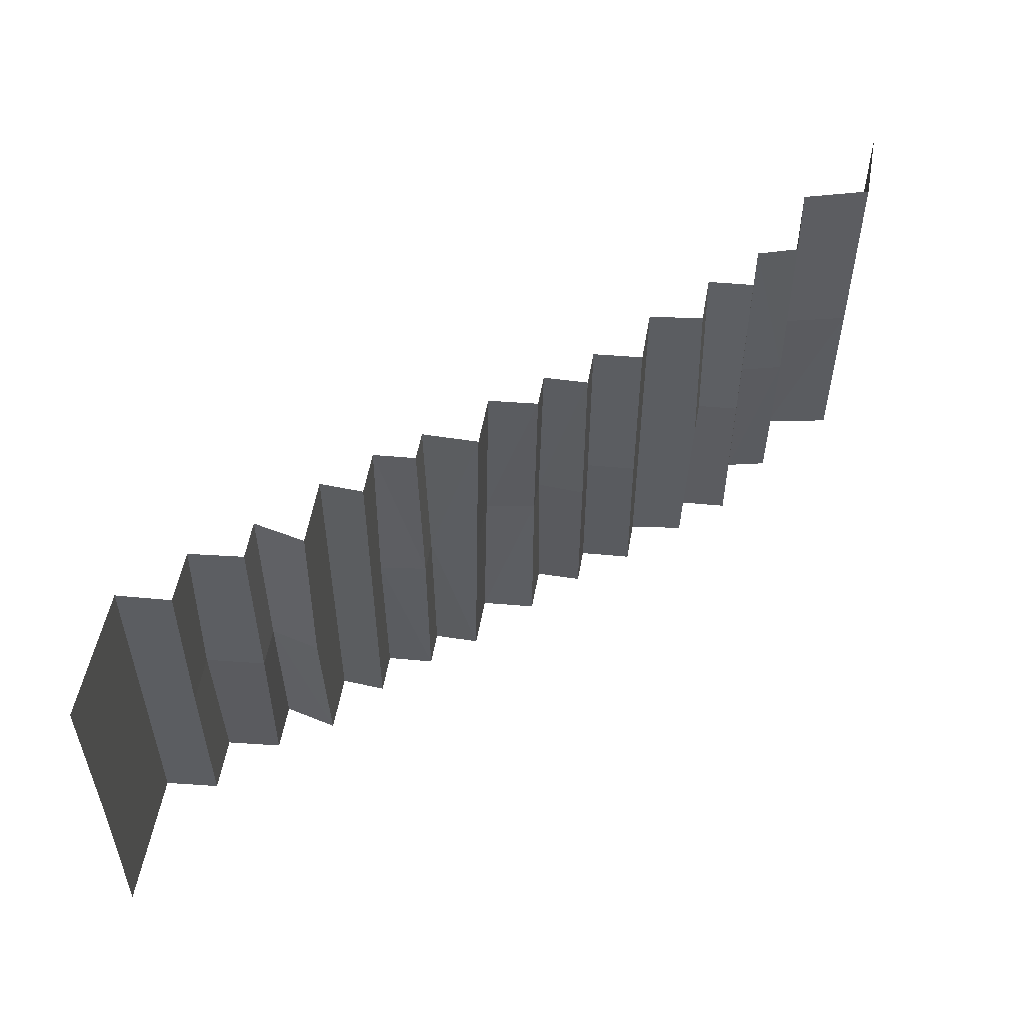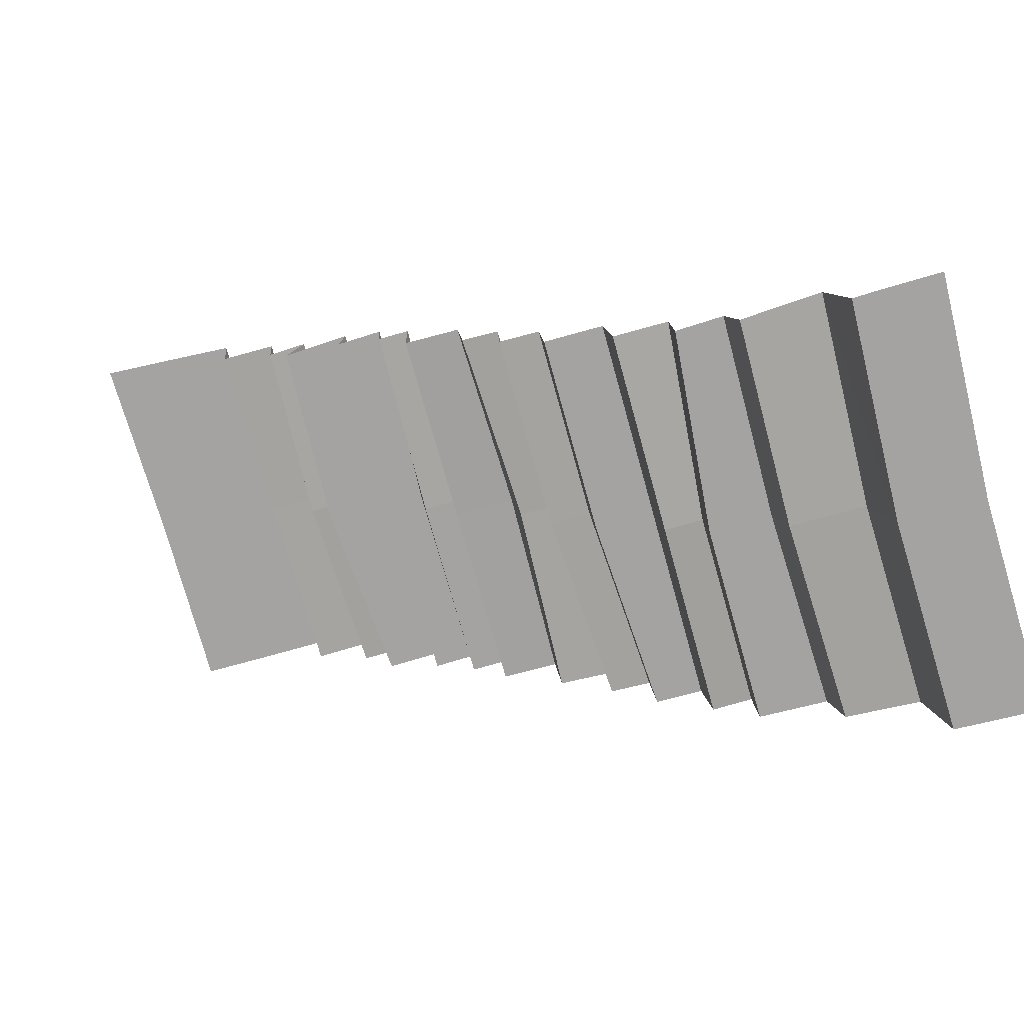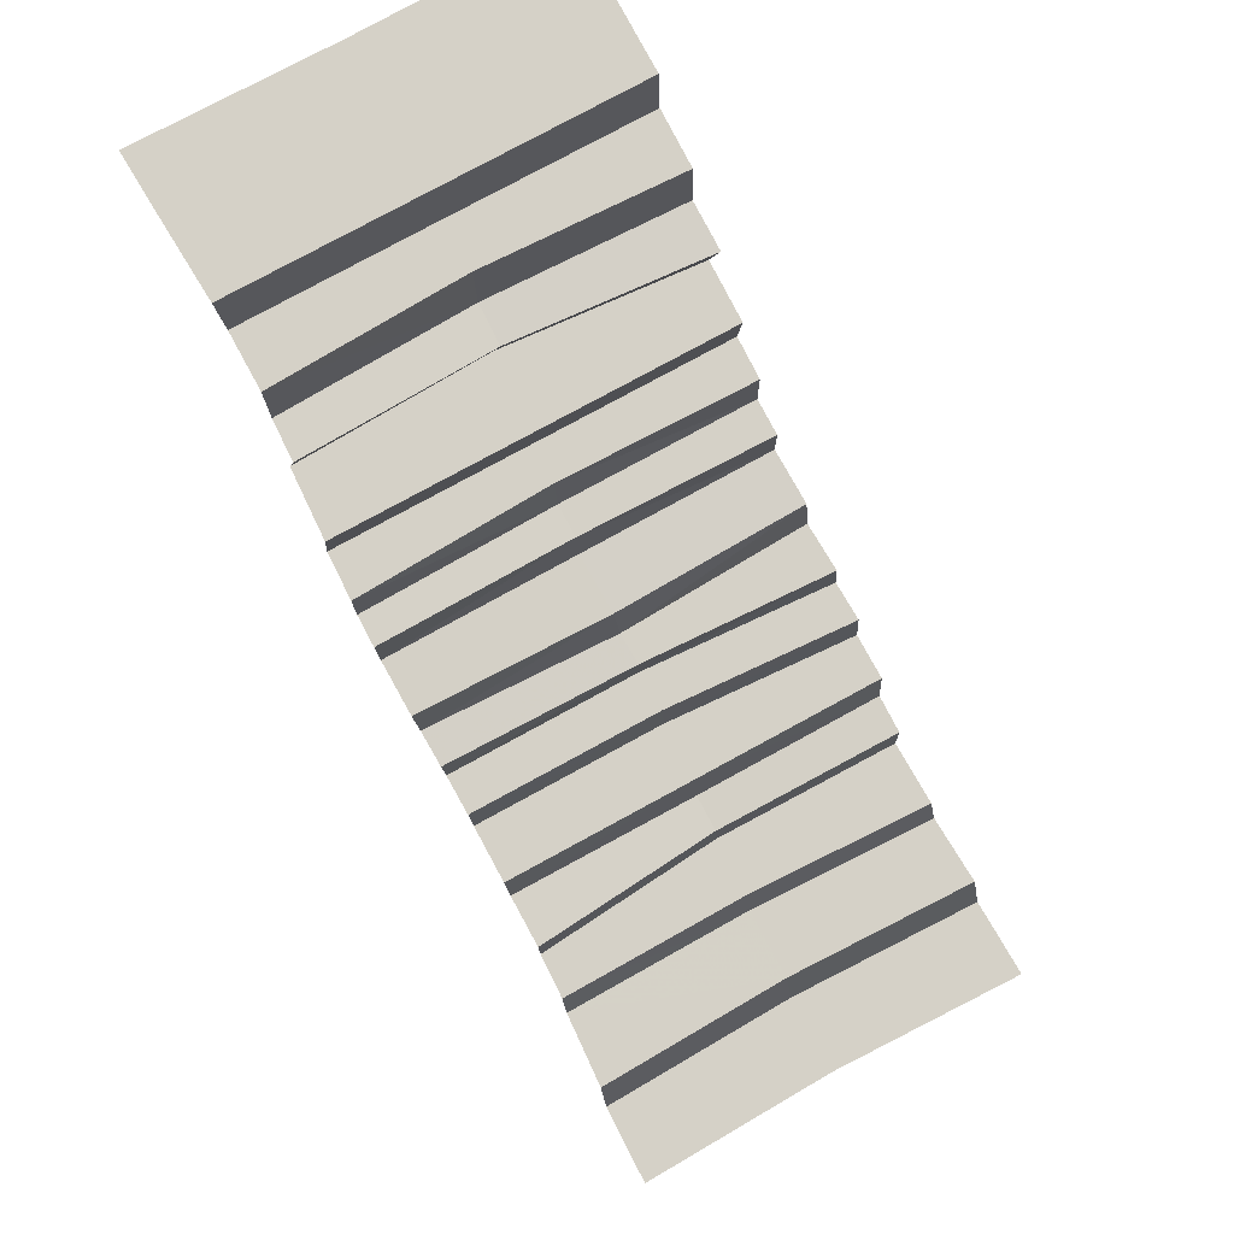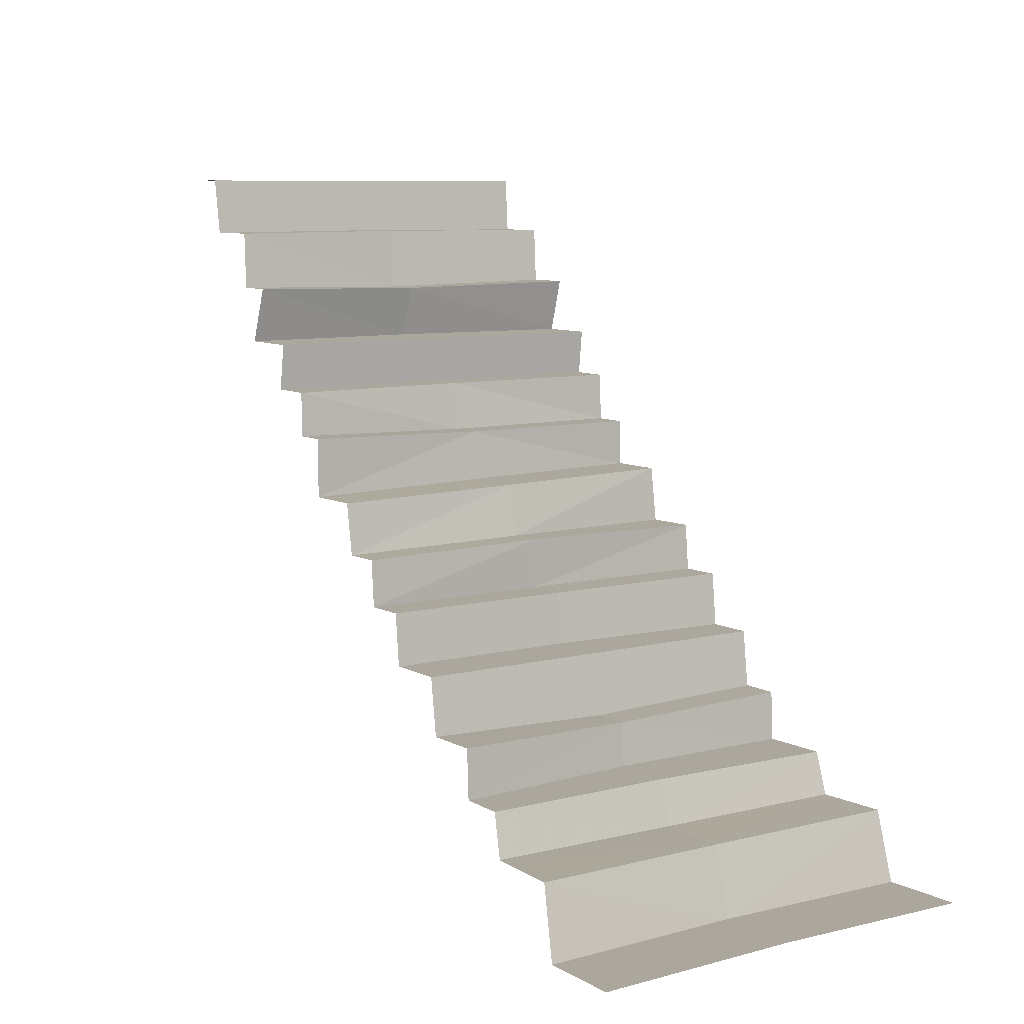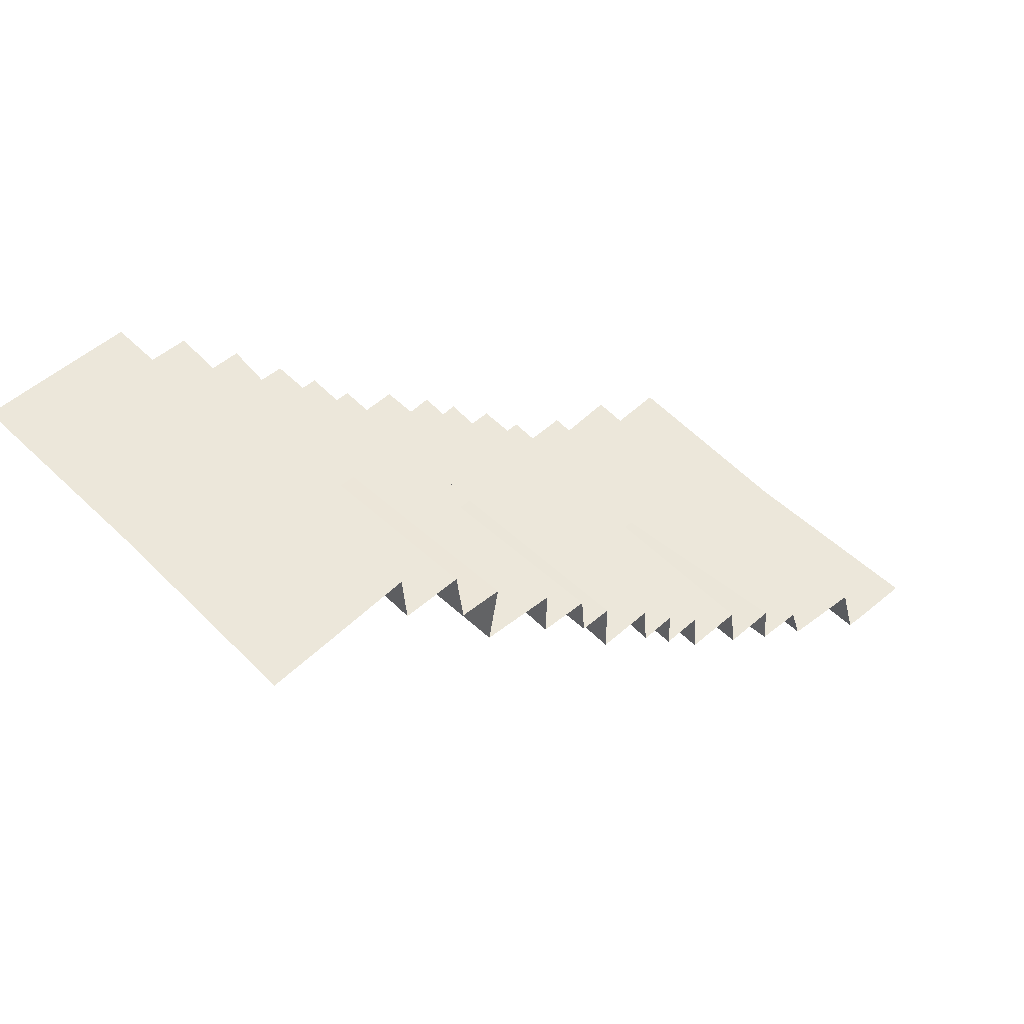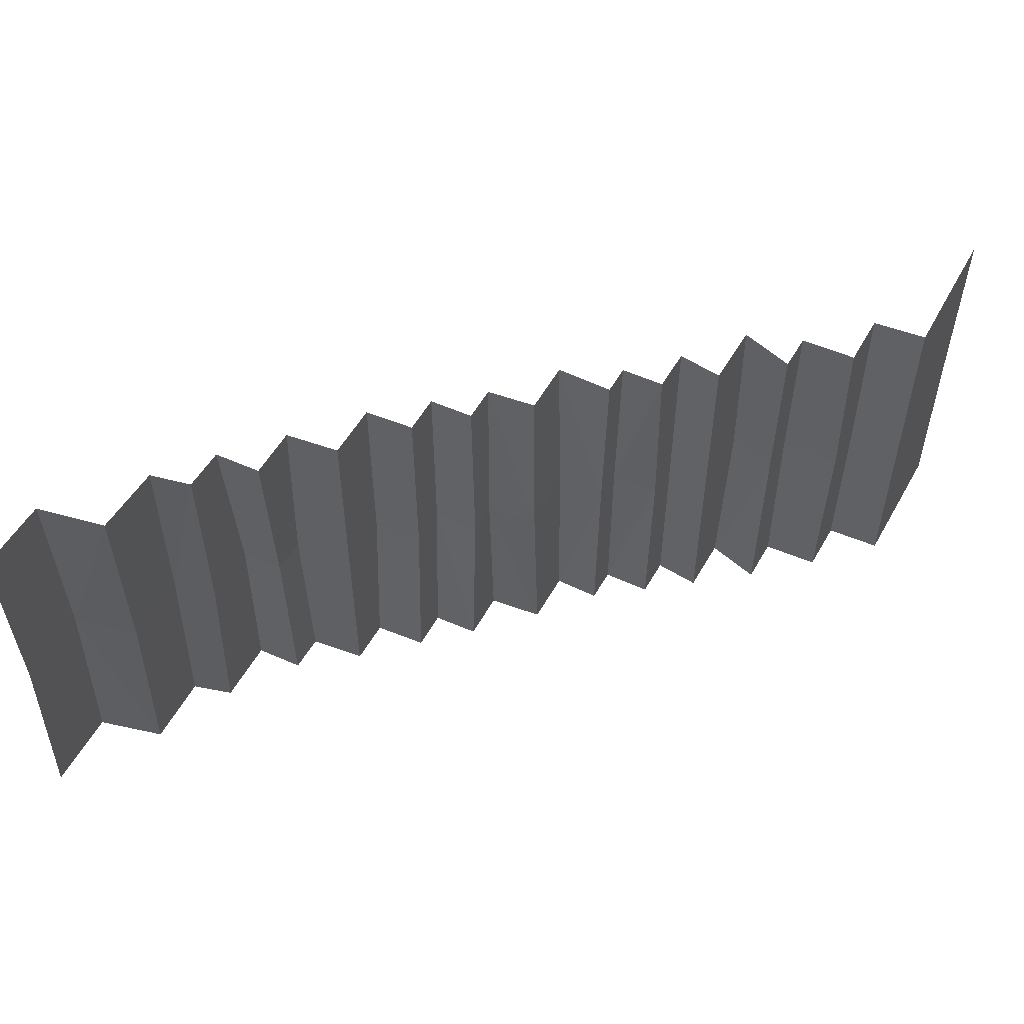
<metadata>
{"format":"obj","ext":"obj","renderer":"f3d","projection":"perspective","resolution":1024,"background":"white","views":[{"elev":54.1,"azim":-80.0,"up":"+Z"},{"elev":-73.1,"azim":15.5,"up":"+Y"},{"elev":79.1,"azim":61.5,"up":"+Y"},{"elev":8.3,"azim":55.2,"up":"+Y"},{"elev":52.2,"azim":-43.2,"up":"+Y"},{"elev":53.3,"azim":118.8,"up":"+Z"}]}
</metadata>
<code>
v 154.4 41.07 1.432
v 152 66.81 -112.6
v 147.6 66.81 1.354
v 152 66.81 -112.6
v 154.4 41.07 1.432
v 158.8 42.22 -113.8
v 155.7 42.22 117.3
v 154.4 41.07 1.432
v 148.9 66.81 115.9
v 148.9 66.81 115.9
v 154.4 41.07 1.432
v 147.6 66.81 1.354
v 84.65 128.3 0.3354
v 89.16 95.33 -112.4
v 84.65 128.3 -112.7
v 89.16 95.33 -112.4
v 84.65 128.3 0.3354
v 89.16 92.1 0.729
v 89.16 95.33 114.5
v 84.65 128.3 0.3354
v 84.65 128.3 114.5
v 84.65 128.3 0.3354
v 89.16 95.33 114.5
v 89.16 92.1 0.729
v 23.51 185.5 115.3
v 6.787 187.8 3.109
v 2.222 185.5 115.8
v 6.787 187.8 3.109
v 23.51 185.5 115.3
v 25.35 187.8 2.46
v 2.222 187.5 -108.8
v 6.787 187.8 3.109
v 25.35 187.8 2.46
v 25.35 187.8 2.46
v 30.98 187.5 -110
v 2.222 187.5 -108.8
v 24.7 158.6 1.477
v 30.98 187.5 -110
v 25.35 187.8 2.46
v 30.98 187.5 -110
v 24.7 158.6 1.477
v 32.18 159.8 -111.3
v 24.7 158.4 114.8
v 25.35 187.8 2.46
v 23.51 185.5 115.3
v 25.35 187.8 2.46
v 24.7 158.4 114.8
v 24.7 158.6 1.477
v -141.7 369 -1.326
v -170.1 368.5 108.3
v -137.3 368.5 108.3
v -170.1 368.5 108.3
v -141.7 369 -1.326
v -170.1 369 -1.563
v -170.1 368.5 -113.4
v -170.1 369 -1.563
v -141.7 369 -1.326
v -141.7 369 -1.326
v -137.3 368.5 -112.6
v -170.1 368.5 -113.4
v -115 333 0.2681
v -114 302.8 -110.6
v -105.8 335.1 -111.3
v -114 302.8 -110.6
v -115 333 0.2681
v -123.2 302.8 1.486
v -119.1 302.8 112.1
v -123.2 302.8 1.486
v -110.9 335.1 110.2
v -110.9 335.1 110.2
v -123.2 302.8 1.486
v -115 333 0.2681
v -53.87 276 116.3
v -58.54 276 3.954
v -80.77 276 115.4
v -80.77 276 115.4
v -58.54 276 3.954
v -80.77 276 3.353
v -80.77 276 3.353
v -56.51 276 -108.3
v -80.77 276 -109
v -56.51 276 -108.3
v -80.77 276 3.353
v -58.54 276 3.954
v -35.87 247.6 4.814
v -33.59 220.2 -107.4
v -33.97 247.6 -107.3
v -33.59 220.2 -107.4
v -35.87 247.6 4.814
v -33.59 218.3 4.665
v -33.59 215.7 116.9
v -35.87 247.6 4.814
v -33.97 250.1 117
v -35.87 247.6 4.814
v -33.59 215.7 116.9
v -33.59 218.3 4.665
v -173.2 401.3 -1.347
v -170.1 368.5 -113.4
v -173.2 401.3 -114
v -170.1 368.5 -113.4
v -173.2 401.3 -1.347
v -170.1 369 -1.563
v -170.1 368.5 108.3
v -173.2 401.3 -1.347
v -173.2 401.3 109.4
v -173.2 401.3 -1.347
v -170.1 368.5 108.3
v -170.1 369 -1.563
v -141.7 369 -1.326
v -134.2 335.1 -111.8
v -137.3 368.5 -112.6
v -134.2 335.1 -111.8
v -141.7 369 -1.326
v -138.7 333 -0.4419
v -134.2 335.1 109.2
v -138.7 333 -0.4419
v -137.3 368.5 108.3
v -137.3 368.5 108.3
v -138.7 333 -0.4419
v -141.7 369 -1.326
v -115 333 0.2681
v -134.2 335.1 -111.8
v -138.7 333 -0.4419
v -134.2 335.1 -111.8
v -115 333 0.2681
v -105.8 335.1 -111.3
v -110.9 335.1 110.2
v -115 333 0.2681
v -134.2 335.1 109.2
v -134.2 335.1 109.2
v -115 333 0.2681
v -138.7 333 -0.4419
v -114 302.8 -110.6
v -123.2 302.8 1.486
v -78.84 302.8 2.715
v -78.84 302.8 2.715
v -78.84 302.8 -109.8
v -114 302.8 -110.6
v -78.84 302.8 114.2
v -78.84 302.8 2.715
v -119.1 302.8 112.1
v -119.1 302.8 112.1
v -78.84 302.8 2.715
v -123.2 302.8 1.486
v -78.84 302.8 2.715
v -80.77 276 -109
v -78.84 302.8 -109.8
v -80.77 276 -109
v -78.84 302.8 2.715
v -80.77 276 3.353
v -80.77 276 115.4
v -80.77 276 3.353
v -78.84 302.8 114.2
v -78.84 302.8 114.2
v -80.77 276 3.353
v -78.84 302.8 2.715
v -58.54 276 3.954
v -54.8 247.6 -107.5
v -56.51 276 -108.3
v -54.8 247.6 -107.5
v -58.54 276 3.954
v -54.8 247.6 4.617
v -52.16 250.1 116.8
v -54.8 247.6 4.617
v -53.87 276 116.3
v -53.87 276 116.3
v -54.8 247.6 4.617
v -58.54 276 3.954
v -54.8 247.6 4.617
v -33.97 247.6 -107.3
v -54.8 247.6 -107.5
v -33.97 247.6 -107.3
v -54.8 247.6 4.617
v -35.87 247.6 4.814
v -33.97 250.1 117
v -35.87 247.6 4.814
v -52.16 250.1 116.8
v -52.16 250.1 116.8
v -35.87 247.6 4.814
v -54.8 247.6 4.617
v -33.59 220.2 -107.4
v -33.59 218.3 4.665
v 1.425 218.3 4.088
v 1.425 218.3 4.088
v -1.295 220.2 -107.8
v -33.59 220.2 -107.4
v -1.295 215.7 116.5
v -33.59 218.3 4.665
v -33.59 215.7 116.9
v -33.59 218.3 4.665
v -1.295 215.7 116.5
v 1.425 218.3 4.088
v -1.295 220.2 -107.8
v 1.425 218.3 4.088
v 6.787 187.8 3.109
v 6.787 187.8 3.109
v 2.222 187.5 -108.8
v -1.295 220.2 -107.8
v 2.222 185.5 115.8
v 1.425 218.3 4.088
v -1.295 215.7 116.5
v 1.425 218.3 4.088
v 2.222 185.5 115.8
v 6.787 187.8 3.109
v 48.06 158.4 114.6
v 24.7 158.6 1.477
v 24.7 158.4 114.8
v 24.7 158.6 1.477
v 48.06 158.4 114.6
v 48.06 158.6 0.8105
v 48.06 158.6 0.8105
v 32.18 159.8 -111.3
v 24.7 158.6 1.477
v 32.18 159.8 -111.3
v 48.06 158.6 0.8105
v 55.25 159.8 -112
v 50.82 128.3 114.5
v 48.06 158.6 0.8105
v 48.06 158.4 114.6
v 48.06 158.6 0.8105
v 50.82 128.3 114.5
v 50.82 128.3 0.3242
v 50.82 128.3 0.3242
v 55.25 159.8 -112
v 48.06 158.6 0.8105
v 55.25 159.8 -112
v 50.82 128.3 0.3242
v 58 128.3 -112.6
v 84.65 128.3 114.5
v 84.65 128.3 0.3354
v 50.82 128.3 114.5
v 50.82 128.3 114.5
v 84.65 128.3 0.3354
v 50.82 128.3 0.3242
v 84.65 128.3 0.3354
v 58 128.3 -112.6
v 50.82 128.3 0.3242
v 58 128.3 -112.6
v 84.65 128.3 0.3354
v 84.65 128.3 -112.7
v 120.3 95.33 114.5
v 110.9 92.1 0.9756
v 89.16 95.33 114.5
v 89.16 95.33 114.5
v 110.9 92.1 0.9756
v 89.16 92.1 0.729
v 89.16 92.1 0.729
v 111.7 95.33 -111.9
v 89.16 95.33 -112.4
v 111.7 95.33 -111.9
v 89.16 92.1 0.729
v 110.9 92.1 0.9756
v 122.3 66.81 114.9
v 110.9 92.1 0.9756
v 120.3 95.33 114.5
v 110.9 92.1 0.9756
v 122.3 66.81 114.9
v 112.8 66.81 1.193
v 110.9 92.1 0.9756
v 113.6 66.81 -111.7
v 111.7 95.33 -111.9
v 113.6 66.81 -111.7
v 110.9 92.1 0.9756
v 112.8 66.81 1.193
v 148.9 66.81 115.9
v 147.6 66.81 1.354
v 122.3 66.81 114.9
v 122.3 66.81 114.9
v 147.6 66.81 1.354
v 112.8 66.81 1.193
v 147.6 66.81 1.354
v 113.6 66.81 -111.7
v 112.8 66.81 1.193
v 113.6 66.81 -111.7
v 147.6 66.81 1.354
v 152 66.81 -112.6
v 200.3 42.22 120.1
v 196.7 41.07 1.581
v 155.7 42.22 117.3
v 155.7 42.22 117.3
v 196.7 41.07 1.581
v 154.4 41.07 1.432
v 196.7 41.07 1.581
v 158.8 42.22 -113.8
v 154.4 41.07 1.432
v 158.8 42.22 -113.8
v 196.7 41.07 1.581
v 200.3 42.22 -116.1
v 210.4 1.474 122.3
v 206.8 1.474 1.509
v 200.3 42.22 120.1
v 200.3 42.22 120.1
v 206.8 1.474 1.509
v 196.7 41.07 1.581
v 206.8 1.474 1.509
v 200.3 42.22 -116.1
v 196.7 41.07 1.581
v 200.3 42.22 -116.1
v 206.8 1.474 1.509
v 210.4 1.474 -118.2
v 257.7 1.474 123.3
v 254.1 1.474 1.111
v 222.6 1.474 122.8
v 222.6 1.474 122.8
v 254.1 1.474 1.111
v 219 1.474 1.473
v 222.6 1.474 122.8
v 219 1.474 1.473
v 210.4 1.474 122.3
v 210.4 1.474 122.3
v 219 1.474 1.473
v 206.8 1.474 1.509
v -220.7 401.3 112
v -254.7 401.3 -0.006362
v -256 401.3 113.7
v -254.7 401.3 -0.006362
v -220.7 401.3 112
v -219.5 401.3 -0.4463
v -173.2 401.3 109.4
v -219.5 401.3 -0.4463
v -220.7 401.3 112
v -219.5 401.3 -0.4463
v -173.2 401.3 109.4
v -173.2 401.3 -1.347
v 219 1.474 1.473
v 210.4 1.474 -118.2
v 206.8 1.474 1.509
v 210.4 1.474 -118.2
v 219 1.474 1.473
v 222.6 1.474 -118.7
v 254.1 1.474 1.111
v 222.6 1.474 -118.7
v 219 1.474 1.473
v 222.6 1.474 -118.7
v 254.1 1.474 1.111
v 257.7 1.474 -119.8
v -254.7 401.3 -0.006362
v -220.7 401.3 -114.3
v -256 401.3 -114.3
v -220.7 401.3 -114.3
v -254.7 401.3 -0.006362
v -219.5 401.3 -0.4463
v -220.7 401.3 -114.3
v -219.5 401.3 -0.4463
v -173.2 401.3 -1.347
v -173.2 401.3 -1.347
v -173.2 401.3 -114
v -220.7 401.3 -114.3
g UnrealEdObject
f 1 2 3
f 4 5 6
f 7 8 9
f 10 11 12
f 13 14 15
f 16 17 18
f 19 20 21
f 22 23 24
f 25 26 27
f 28 29 30
f 31 32 33
f 34 35 36
f 37 38 39
f 40 41 42
f 43 44 45
f 46 47 48
f 49 50 51
f 52 53 54
f 55 56 57
f 58 59 60
f 61 62 63
f 64 65 66
f 67 68 69
f 70 71 72
f 73 74 75
f 76 77 78
f 79 80 81
f 82 83 84
f 85 86 87
f 88 89 90
f 91 92 93
f 94 95 96
f 97 98 99
f 100 101 102
f 103 104 105
f 106 107 108
f 109 110 111
f 112 113 114
f 115 116 117
f 118 119 120
f 121 122 123
f 124 125 126
f 127 128 129
f 130 131 132
f 133 134 135
f 136 137 138
f 139 140 141
f 142 143 144
f 145 146 147
f 148 149 150
f 151 152 153
f 154 155 156
f 157 158 159
f 160 161 162
f 163 164 165
f 166 167 168
f 169 170 171
f 172 173 174
f 175 176 177
f 178 179 180
f 181 182 183
f 184 185 186
f 187 188 189
f 190 191 192
f 193 194 195
f 196 197 198
f 199 200 201
f 202 203 204
f 205 206 207
f 208 209 210
f 211 212 213
f 214 215 216
f 217 218 219
f 220 221 222
f 223 224 225
f 226 227 228
f 229 230 231
f 232 233 234
f 235 236 237
f 238 239 240
f 241 242 243
f 244 245 246
f 247 248 249
f 250 251 252
f 253 254 255
f 256 257 258
f 259 260 261
f 262 263 264
f 265 266 267
f 268 269 270
f 271 272 273
f 274 275 276
f 277 278 279
f 280 281 282
f 283 284 285
f 286 287 288
f 289 290 291
f 292 293 294
f 295 296 297
f 298 299 300
f 301 302 303
f 304 305 306
f 307 308 309
f 310 311 312
f 313 314 315
f 316 317 318
f 319 320 321
f 322 323 324
f 325 326 327
f 328 329 330
f 331 332 333
f 334 335 336
f 337 338 339
f 340 341 342
f 343 344 345
f 346 347 348
g

</code>
